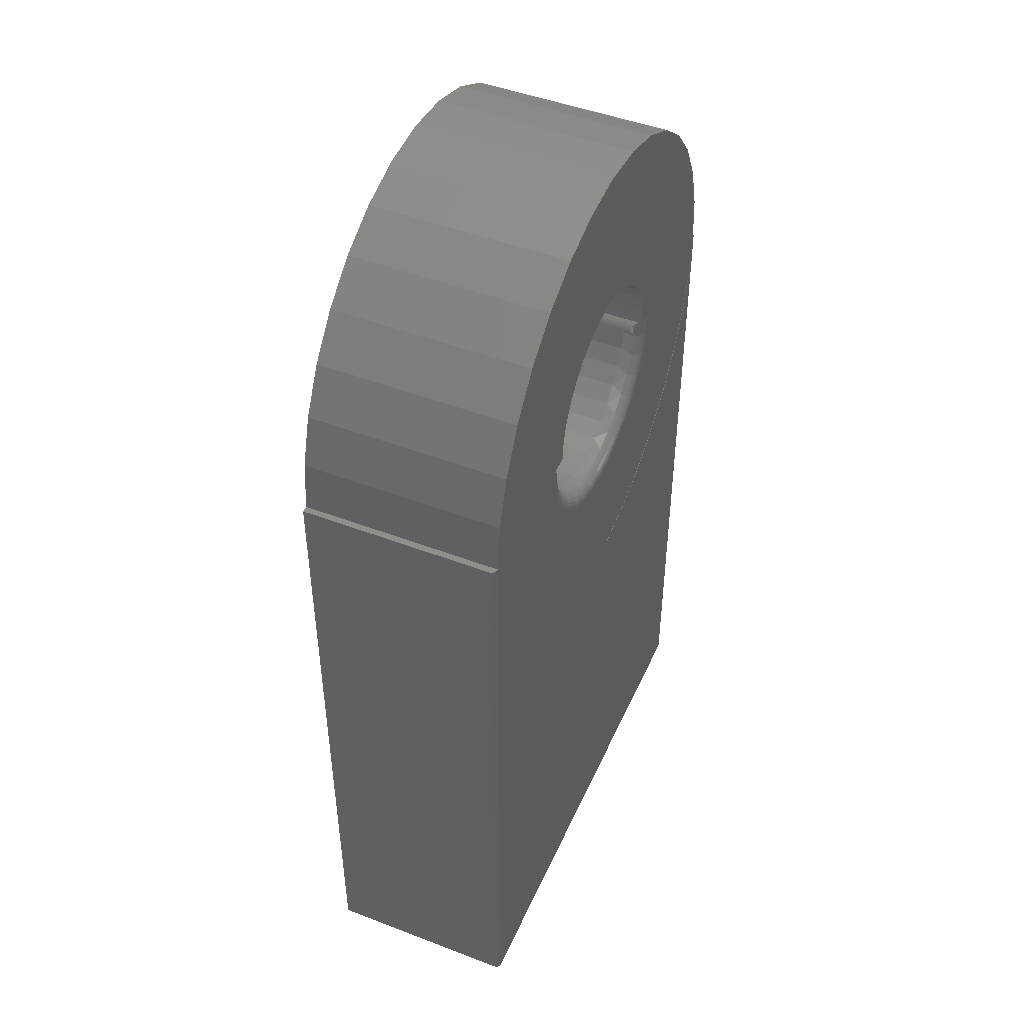
<metadata>
{"format":"stl","ext":"stl","renderer":"f3d","projection":"perspective","resolution":1024,"background":"white","views":[{"elev":47.0,"azim":-66.5,"up":"+Z"}]}
</metadata>
<code>
# stl→obj: 395 verts, 790 faces
v -0.3203 4.814e-17 0.4297
v -0.152 5.581e-17 0.3995
v -0.3281 4.77e-17 0.4297
v -0.02565 1.961e-17 0.5587
v -0.2959 4.255e-18 0.5523
v -0.2663 8.972e-18 0.6076
v -0.05032 1.783e-17 0.5512
v -0.09298 1.388e-17 0.5227
v -0.1093 1.186e-17 0.5027
v -0.3142 -9.259e-20 0.4922
v -0.1549 5.732e-17 0.4297
v -0.129 8.143e-18 0.4553
v -0.1315 5.862e-17 0.4297
v 0.2959 3.711e-17 0.5523
v 0.02565 2.246e-17 0.5587
v 0.2663 3.854e-17 0.6076
v 0.05032 2.342e-17 0.5512
v 0.1093 2.4e-17 0.5027
v 0.09298 2.42e-17 0.5227
v 0.3142 3.479e-17 0.4922
v 0.1315 2.118e-17 0.4297
v 0.129 2.246e-17 0.4553
v 0.1549 7.452e-17 0.4297
v 0.3166 2.876e-17 0.3811
v 0.1431 7.057e-17 0.3704
v 0.152 7.268e-17 0.3995
v 0.2875 2.199e-17 0.2884
v 0.05929 6.126e-17 0.2865
v 0.08608 6.355e-17 0.3009
v 0.2627 1.829e-17 0.2464
v 0.03023 5.916e-17 0.2777
v -0.1215 9.927e-18 0.48
v 0.3203 3.166e-17 0.4297
v 0.1215 2.342e-17 0.48
v 0.3154 3.572e-17 -0.4297
v -0.3281 0 -0.4297
v -0.03327 -5.654e-18 0.1111
v 0.0106 5.204e-17 0.1087
v 0.05753 5.491e-17 0.1134
v 0.1033 5.809e-17 0.1249
v 0.1468 6.151e-17 0.143
v 0.1873 6.511e-17 0.1673
v 0.2237 6.879e-17 0.1973
v 0.2553 7.249e-17 0.2323
v 0.2815 7.612e-17 0.2715
v 0.3017 7.961e-17 0.3141
v 0.3154 8.287e-17 0.3593
v 1.61e-17 2.118e-17 0.5612
v -0.2265 1.388e-17 0.6562
v -0.178 1.878e-17 0.696
v -0.1226 2.35e-17 0.7256
v -0.06249 2.785e-17 0.7438
v 1.177e-16 3.166e-17 0.75
v 0.06249 3.479e-17 0.7438
v 0.1226 3.711e-17 0.7256
v 0.178 3.854e-17 0.696
v 0.2265 3.902e-17 0.6562
v -0.1431 5.468e-17 0.3704
v -0.1288 5.399e-17 0.3436
v -0.1096 5.376e-17 0.3201
v -0.08608 5.399e-17 0.3009
v -0.05929 5.468e-17 0.2865
v -0.03023 5.581e-17 0.2777
v 4.313e-17 5.732e-17 0.2748
v 0.2319 1.448e-17 0.2087
v 0.1957 1.066e-17 0.1761
v 0.155 6.918e-18 0.1494
v 0.1107 3.334e-18 0.1291
v 0.06378 -6.514e-21 0.1158
v 0.01543 -3.026e-18 0.1097
v -0.07306 1.589e-17 0.539
v 0.07306 2.4e-17 0.539
v 0.1096 6.592e-17 0.3201
v 0.1288 6.829e-17 0.3436
v 0.3056 2.551e-17 0.3336
v -0.2663 -0.2422 0.6076
v -0.2959 -0.2422 0.5523
v -0.02565 -0.2422 0.5587
v -0.05032 -0.2422 0.5512
v -0.3142 -0.2422 0.4922
v -0.1093 -0.2422 0.5027
v -0.09298 -0.2422 0.5227
v -0.1315 -0.2422 0.4297
v -0.129 -0.2422 0.4553
v -0.1549 -0.2422 0.4297
v 0.2663 -0.2422 0.6076
v 0.02565 -0.2422 0.5587
v 0.2959 -0.2422 0.5523
v 0.05032 -0.2422 0.5512
v 0.3142 -0.2422 0.4922
v 0.09298 -0.2422 0.5227
v 0.1093 -0.2422 0.5027
v 0.1549 -0.2422 0.4297
v 0.129 -0.2422 0.4553
v 0.1315 -0.2422 0.4297
v 0.152 -0.2422 0.3995
v 0.1431 -0.2422 0.3704
v 0.3151 -0.2422 0.3724
v -0.3203 -0.2422 0.4297
v -0.3203 -0.2422 -0.4297
v -0.152 -0.2422 0.3995
v -0.1215 -0.2422 0.48
v 0.3203 -0.2422 0.4297
v 0.1215 -0.2422 0.48
v 0.3232 -0.2422 -0.4297
v 0.04272 -0.2422 0.1111
v 0.04192 -0.2422 0.1121
v -1.234e-16 -0.2422 0.2748
v -0.03023 -0.2422 0.2777
v -0.05929 -0.2422 0.2865
v -0.08608 -0.2422 0.3009
v -0.1096 -0.2422 0.3201
v -0.1288 -0.2422 0.3436
v -0.1431 -0.2422 0.3704
v 0.3232 -0.2422 0.4297
v 0.318 -0.2422 0.372
v 0.3025 -0.2422 0.3163
v 0.2773 -0.2422 0.2642
v 0.2431 -0.2422 0.2175
v 0.2011 -0.2422 0.1777
v 0.1526 -0.2422 0.146
v 0.09924 -0.2422 0.1236
v 2.955e-17 -0.2422 0.5612
v 0.2265 -0.2422 0.6562
v 0.178 -0.2422 0.696
v 0.1226 -0.2422 0.7256
v 0.06249 -0.2422 0.7438
v 1.311e-16 -0.2422 0.75
v -0.06249 -0.2422 0.7438
v -0.1226 -0.2422 0.7256
v -0.178 -0.2422 0.696
v -0.2265 -0.2422 0.6562
v 0.2748 -0.2422 0.2651
v 0.2998 -0.2422 0.3169
v 0.1096 -0.2422 0.3201
v 0.08608 -0.2422 0.3009
v 0.05929 -0.2422 0.2865
v 0.03023 -0.2422 0.2777
v 0.09808 -0.2422 0.1248
v 0.1511 -0.2422 0.1472
v 0.1992 -0.2422 0.1788
v 0.2409 -0.2422 0.2185
v -0.07306 -0.2422 0.539
v 0.07306 -0.2422 0.539
v 0.1288 -0.2422 0.3436
v -0.3281 -0.2344 0.4297
v -0.328 -0.2359 0.4297
v -0.3275 -0.2374 0.4297
v -0.3268 -0.2387 0.4297
v -0.3258 -0.2399 0.4297
v -0.3247 -0.2409 0.4297
v -0.3233 -0.2416 0.4297
v -0.3218 -0.242 0.4297
v 0.13 -0.02344 0.4098
v 0.1307 -0.2224 0.4131
v 0.1316 -0.01715 0.4154
v 0.13 -0.2188 0.4098
v 0.1532 -0.2421 0.4297
v 0.1518 -0.0002094 0.4296
v 0.132 -0.2261 0.4163
v 0.1334 -0.2289 0.4188
v 0.1329 -0.01407 0.4181
v 0.1351 -0.2317 0.4212
v 0.1347 -0.01108 0.4207
v 0.1375 -0.2345 0.4237
v 0.1371 -0.008044 0.4233
v 0.1401 -0.237 0.4257
v 0.1399 -0.005394 0.4256
v 0.1431 -0.239 0.4274
v 0.1431 -0.003218 0.4274
v 0.1463 -0.2405 0.4287
v 0.1465 -0.001584 0.4287
v 0.1482 -0.0009751 0.4292
v 0.148 -0.2411 0.4291
v 0.15 -0.0005249 0.4295
v 0.1497 -0.2416 0.4294
v 0.1514 -0.2419 0.4296
v -0.13 -0.2188 0.4098
v -0.1328 -0.2318 0.4033
v -0.1239 -0.2188 0.3857
v -0.1309 -0.223 0.4136
v -0.1475 -0.2417 0.4004
v -0.1515 -0.2419 0.4296
v -0.1251 -0.2318 0.3779
v -0.1134 -0.2188 0.3632
v -0.1126 -0.2318 0.3544
v -0.09891 -0.2188 0.343
v -0.09578 -0.2318 0.3339
v -0.08085 -0.2188 0.326
v -0.07525 -0.2318 0.3171
v -0.0599 -0.2188 0.3126
v -0.05183 -0.2318 0.3046
v -0.03682 -0.2188 0.3035
v -0.02642 -0.2318 0.2968
v -0.01242 -0.2188 0.2988
v 5.551e-17 -0.2318 0.2942
v 0.01242 -0.2188 0.2988
v 0.02642 -0.2318 0.2968
v 0.03682 -0.2188 0.3035
v 0.05183 -0.2318 0.3046
v 0.0599 -0.2188 0.3126
v 0.07525 -0.2318 0.3171
v 0.08085 -0.2188 0.326
v 0.09578 -0.2318 0.3339
v 0.09891 -0.2188 0.343
v 0.1126 -0.2318 0.3544
v 0.1134 -0.2188 0.3632
v 0.1251 -0.2318 0.3779
v 0.1239 -0.2188 0.3857
v 0.1357 -0.2353 0.4027
v 0.1392 -0.2382 0.402
v 0.1432 -0.2404 0.4012
v -0.1328 -0.2279 0.4179
v -0.1358 -0.2326 0.422
v -0.1357 -0.2353 0.4027
v -0.1394 -0.2363 0.4252
v -0.1392 -0.2382 0.402
v -0.1421 -0.2384 0.4269
v -0.1451 -0.24 0.4282
v -0.1432 -0.2404 0.4012
v -0.1482 -0.2412 0.4292
v 0.1328 -0.2318 0.4033
v 0.1475 -0.2417 0.4004
v -0.1389 -0.2417 0.3721
v -0.1349 -0.2404 0.3738
v -0.1311 -0.2382 0.3754
v -0.1278 -0.2353 0.3767
v -0.125 -0.2417 0.3462
v -0.1214 -0.2404 0.3486
v -0.118 -0.2382 0.3508
v -0.115 -0.2353 0.3528
v -0.1063 -0.2417 0.3234
v -0.1032 -0.2404 0.3265
v -0.1003 -0.2382 0.3293
v -0.09784 -0.2353 0.3319
v -0.08354 -0.2417 0.3047
v -0.08109 -0.2404 0.3083
v -0.07884 -0.2382 0.3117
v -0.07687 -0.2353 0.3146
v -0.05754 -0.2417 0.2908
v -0.05586 -0.2404 0.2948
v -0.05431 -0.2382 0.2986
v -0.05295 -0.2353 0.3019
v -0.02933 -0.2417 0.2822
v -0.02848 -0.2404 0.2865
v -0.02769 -0.2382 0.2905
v -0.02699 -0.2353 0.294
v 6.939e-17 -0.2417 0.2793
v 6.939e-17 -0.2404 0.2837
v 6.245e-17 -0.2382 0.2878
v 6.939e-17 -0.2353 0.2913
v 0.02933 -0.2417 0.2822
v 0.02848 -0.2404 0.2865
v 0.02769 -0.2382 0.2905
v 0.02699 -0.2353 0.294
v 0.05754 -0.2417 0.2908
v 0.05586 -0.2404 0.2948
v 0.05431 -0.2382 0.2986
v 0.05295 -0.2353 0.3019
v 0.08354 -0.2417 0.3047
v 0.08109 -0.2404 0.3083
v 0.07884 -0.2382 0.3117
v 0.07687 -0.2353 0.3146
v 0.1063 -0.2417 0.3234
v 0.1032 -0.2404 0.3265
v 0.1003 -0.2382 0.3293
v 0.09784 -0.2353 0.3319
v 0.125 -0.2417 0.3462
v 0.1214 -0.2404 0.3486
v 0.118 -0.2382 0.3508
v 0.115 -0.2353 0.3528
v 0.1389 -0.2417 0.3721
v 0.1349 -0.2404 0.3738
v 0.1311 -0.2382 0.3754
v 0.1278 -0.2353 0.3767
v 0.1328 -0.01042 0.4032
v 0.1239 -0.02344 0.3857
v -0.1134 -0.02344 0.3632
v -0.1251 -0.01042 0.3779
v -0.1239 -0.02344 0.3857
v -0.09891 -0.02344 0.343
v -0.1126 -0.01042 0.3544
v -0.08085 -0.02344 0.326
v -0.09578 -0.01042 0.3339
v -0.0599 -0.02344 0.3126
v -0.07526 -0.01042 0.3171
v -0.03682 -0.02344 0.3035
v -0.05185 -0.01042 0.3046
v -0.01242 -0.02344 0.2988
v -0.02644 -0.01042 0.2968
v 0.01242 -0.02344 0.2988
v -1.719e-05 -0.01042 0.2942
v 0.03682 -0.02344 0.3035
v 0.02641 -0.01042 0.2968
v 0.0599 -0.02344 0.3126
v 0.05181 -0.01042 0.3045
v 0.08085 -0.02344 0.326
v 0.07523 -0.01042 0.3171
v 0.09891 -0.02344 0.343
v 0.09576 -0.01042 0.3339
v 0.1134 -0.02344 0.3632
v 0.1126 -0.01042 0.3544
v 0.1251 -0.01042 0.3778
v 0.1475 -0.0004503 0.4003
v 0.1432 -0.001784 0.4012
v 0.1392 -0.00395 0.402
v 0.1357 -0.006865 0.4027
v -0.1532 -6.79e-05 0.4297
v -0.1514 -0.0002682 0.4296
v -0.1475 -0.0004503 0.4004
v -0.1497 -0.0005976 0.4294
v -0.148 -0.001063 0.4291
v -0.1463 -0.001647 0.4287
v -0.1432 -0.001784 0.4012
v -0.1431 -0.003196 0.4274
v -0.1392 -0.00395 0.402
v -0.1401 -0.005218 0.4257
v -0.1357 -0.006865 0.4027
v -0.1375 -0.00768 0.4237
v -0.1351 -0.01052 0.4212
v -0.1328 -0.01042 0.4033
v -0.1334 -0.01328 0.4188
v -0.132 -0.01612 0.4163
v -0.1307 -0.01976 0.4131
v -0.13 -0.02344 0.4098
v -0.1389 -0.0004503 0.3722
v -0.1349 -0.001784 0.3738
v -0.1311 -0.00395 0.3754
v -0.1278 -0.006865 0.3767
v -0.125 -0.0004503 0.3462
v -0.1214 -0.001784 0.3486
v -0.118 -0.00395 0.3509
v -0.115 -0.006865 0.3528
v -0.1063 -0.0004503 0.3234
v -0.1032 -0.001784 0.3265
v -0.1004 -0.00395 0.3293
v -0.09784 -0.006865 0.3319
v -0.08355 -0.0004503 0.3047
v -0.0811 -0.001784 0.3083
v -0.07885 -0.00395 0.3117
v -0.07688 -0.006865 0.3147
v -0.05755 -0.0004503 0.2908
v -0.05587 -0.001784 0.2948
v -0.05432 -0.00395 0.2986
v -0.05296 -0.006865 0.3019
v -0.02935 -0.0004503 0.2822
v -0.02849 -0.001784 0.2865
v -0.0277 -0.00395 0.2905
v -0.02701 -0.006865 0.294
v -1.908e-05 -0.0004503 0.2793
v -1.852e-05 -0.001784 0.2837
v -1.801e-05 -0.00395 0.2878
v -1.756e-05 -0.006865 0.2913
v 0.02931 -0.0004503 0.2822
v 0.02846 -0.001784 0.2865
v 0.02767 -0.00395 0.2905
v 0.02697 -0.006865 0.294
v 0.05752 -0.0004503 0.2908
v 0.05584 -0.001784 0.2948
v 0.05429 -0.00395 0.2986
v 0.05293 -0.006865 0.3018
v 0.08351 -0.0004503 0.3047
v 0.08107 -0.001784 0.3083
v 0.07882 -0.00395 0.3117
v 0.07685 -0.006865 0.3146
v 0.1063 -0.0004503 0.3233
v 0.1032 -0.001784 0.3265
v 0.1003 -0.00395 0.3293
v 0.09782 -0.006865 0.3318
v 0.125 -0.0004503 0.3461
v 0.1213 -0.001784 0.3486
v 0.118 -0.00395 0.3508
v 0.115 -0.006865 0.3528
v 0.1389 -0.0004503 0.3721
v 0.1348 -0.001784 0.3738
v 0.1311 -0.00395 0.3754
v 0.1278 -0.006865 0.3767
v -0.03652 4.955e-17 0.1109
v -0.0724 -0.2422 0.1173
v -0.08121 -7.83e-18 0.1198
v -0.08281 4.749e-17 0.12
v -0.1273 -0.2422 0.1357
v -0.1273 -9.504e-18 0.1357
v -0.01512 -0.2422 0.109
v -0.3281 -0.2344 -0.4297
v -0.328 -0.2359 -0.4297
v -0.3275 -0.2374 -0.4297
v -0.3268 -0.2387 -0.4297
v -0.3258 -0.2399 -0.4297
v -0.3247 -0.2409 -0.4297
v -0.3233 -0.2416 -0.4297
v -0.3218 -0.242 -0.4297
v 0.3212 -0.005826 0.3941
v 0.3232 -0.007812 0.4297
v 0.3232 -0.007812 -0.4297
f 1 2 3
f 4 5 6
f 7 5 4
f 8 9 10
f 11 12 13
f 14 15 16
f 14 17 15
f 18 19 20
f 21 22 23
f 24 25 26
f 27 28 29
f 28 27 30
f 31 28 30
f 1 10 9
f 1 9 32
f 1 32 12
f 1 12 11
f 1 11 2
f 33 24 26
f 33 26 23
f 33 23 22
f 33 22 34
f 33 34 18
f 33 18 20
f 35 36 37
f 35 37 38
f 35 38 39
f 35 39 40
f 35 40 41
f 35 41 42
f 35 42 43
f 35 43 44
f 35 44 45
f 35 45 46
f 35 46 47
f 48 4 6
f 48 6 49
f 48 49 50
f 48 50 51
f 48 51 52
f 48 52 53
f 48 53 54
f 48 54 55
f 48 55 56
f 48 56 57
f 48 57 16
f 48 16 15
f 36 3 2
f 36 2 58
f 36 58 59
f 36 59 60
f 36 60 61
f 36 61 62
f 36 62 63
f 36 63 64
f 36 64 37
f 64 31 30
f 64 30 65
f 64 65 66
f 64 66 67
f 64 67 68
f 64 68 69
f 64 69 70
f 64 70 37
f 7 71 5
f 5 71 8
f 5 8 10
f 17 14 72
f 72 14 20
f 72 20 19
f 29 73 27
f 27 73 74
f 27 74 75
f 75 74 25
f 75 25 24
f 76 77 78
f 78 77 79
f 80 81 82
f 83 84 85
f 86 87 88
f 87 89 88
f 90 91 92
f 93 94 95
f 96 97 98
f 99 100 101
f 99 101 85
f 99 85 84
f 99 84 102
f 99 102 81
f 99 81 80
f 103 90 92
f 103 92 104
f 103 104 94
f 103 94 93
f 103 93 96
f 103 96 98
f 100 105 106
f 100 106 107
f 100 107 108
f 100 108 109
f 100 109 110
f 100 110 111
f 100 111 112
f 100 112 113
f 100 113 114
f 100 114 101
f 105 115 116
f 105 116 117
f 105 117 118
f 105 118 119
f 105 119 120
f 105 120 121
f 105 121 122
f 105 122 106
f 123 87 86
f 123 86 124
f 123 124 125
f 123 125 126
f 123 126 127
f 123 127 128
f 123 128 129
f 123 129 130
f 123 130 131
f 123 131 132
f 123 132 76
f 123 76 78
f 133 134 135
f 133 135 136
f 133 136 137
f 133 137 138
f 133 138 108
f 108 107 139
f 108 139 140
f 108 140 141
f 108 141 142
f 108 142 133
f 80 82 77
f 77 82 143
f 77 143 79
f 91 90 144
f 144 90 88
f 144 88 89
f 98 97 134
f 134 97 145
f 134 145 135
f 48 78 4
f 4 78 79
f 4 79 7
f 7 79 143
f 7 143 71
f 71 143 82
f 71 82 8
f 8 82 81
f 8 81 9
f 9 81 102
f 9 102 32
f 32 102 84
f 32 84 12
f 12 84 83
f 12 83 13
f 78 48 123
f 123 48 15
f 123 15 87
f 87 15 17
f 87 17 89
f 89 17 72
f 89 72 144
f 144 72 19
f 144 19 91
f 91 19 18
f 91 18 92
f 92 18 34
f 92 34 104
f 104 34 22
f 104 22 94
f 94 22 21
f 94 21 95
f 85 11 83
f 83 11 13
f 95 21 93
f 93 21 23
f 1 3 146
f 1 146 147
f 1 147 148
f 1 148 149
f 1 149 150
f 1 150 151
f 1 151 152
f 1 152 153
f 1 153 99
f 154 155 156
f 154 157 155
f 23 158 93
f 23 159 158
f 156 155 160
f 156 160 161
f 156 161 162
f 162 161 163
f 162 163 164
f 164 163 165
f 164 165 166
f 166 165 167
f 166 167 168
f 168 167 169
f 168 169 170
f 170 169 171
f 170 171 172
f 172 171 173
f 173 171 174
f 173 174 175
f 175 174 176
f 175 176 159
f 159 176 177
f 159 177 158
f 178 179 180
f 178 181 179
f 85 182 183
f 85 101 182
f 184 185 180
f 186 187 185
f 188 189 187
f 190 191 189
f 192 193 191
f 194 195 193
f 196 197 195
f 198 199 197
f 200 201 199
f 202 203 201
f 204 205 203
f 206 207 205
f 208 209 207
f 167 165 210
f 210 211 167
f 167 211 169
f 169 211 212
f 169 212 171
f 93 158 96
f 179 181 213
f 179 213 214
f 215 179 214
f 214 216 215
f 217 215 216
f 217 216 218
f 217 218 219
f 217 219 220
f 220 219 221
f 220 221 182
f 221 183 182
f 222 210 165
f 222 165 163
f 222 163 161
f 222 161 160
f 222 160 155
f 222 155 157
f 222 157 209
f 222 209 208
f 223 96 158
f 223 158 177
f 223 177 176
f 223 176 174
f 223 174 171
f 223 171 212
f 101 114 182
f 182 114 224
f 182 224 220
f 220 224 225
f 220 225 217
f 217 225 226
f 217 226 215
f 215 226 227
f 215 227 179
f 179 227 184
f 179 184 180
f 114 113 224
f 224 113 228
f 224 228 225
f 225 228 229
f 225 229 226
f 226 229 230
f 226 230 227
f 227 230 231
f 227 231 184
f 184 231 186
f 184 186 185
f 113 112 228
f 228 112 232
f 228 232 229
f 229 232 233
f 229 233 230
f 230 233 234
f 230 234 231
f 231 234 235
f 231 235 186
f 186 235 188
f 186 188 187
f 112 111 232
f 232 111 236
f 232 236 233
f 233 236 237
f 233 237 234
f 234 237 238
f 234 238 235
f 235 238 239
f 235 239 188
f 188 239 190
f 188 190 189
f 111 110 236
f 236 110 240
f 236 240 237
f 237 240 241
f 237 241 238
f 238 241 242
f 238 242 239
f 239 242 243
f 239 243 190
f 190 243 192
f 190 192 191
f 110 109 240
f 240 109 244
f 240 244 241
f 241 244 245
f 241 245 242
f 242 245 246
f 242 246 243
f 243 246 247
f 243 247 192
f 192 247 194
f 192 194 193
f 109 108 244
f 244 108 248
f 244 248 245
f 245 248 249
f 245 249 246
f 246 249 250
f 246 250 247
f 247 250 251
f 247 251 194
f 194 251 196
f 194 196 195
f 108 138 248
f 248 138 252
f 248 252 249
f 249 252 253
f 249 253 250
f 250 253 254
f 250 254 251
f 251 254 255
f 251 255 196
f 196 255 198
f 196 198 197
f 138 137 252
f 252 137 256
f 252 256 253
f 253 256 257
f 253 257 254
f 254 257 258
f 254 258 255
f 255 258 259
f 255 259 198
f 198 259 200
f 198 200 199
f 137 136 256
f 256 136 260
f 256 260 257
f 257 260 261
f 257 261 258
f 258 261 262
f 258 262 259
f 259 262 263
f 259 263 200
f 200 263 202
f 200 202 201
f 136 135 260
f 260 135 264
f 260 264 261
f 261 264 265
f 261 265 262
f 262 265 266
f 262 266 263
f 263 266 267
f 263 267 202
f 202 267 204
f 202 204 203
f 135 145 264
f 264 145 268
f 264 268 265
f 265 268 269
f 265 269 266
f 266 269 270
f 266 270 267
f 267 270 271
f 267 271 204
f 204 271 206
f 204 206 205
f 145 97 268
f 268 97 272
f 268 272 269
f 269 272 273
f 269 273 270
f 270 273 274
f 270 274 271
f 271 274 275
f 271 275 206
f 206 275 208
f 206 208 207
f 222 208 210
f 210 208 275
f 210 275 211
f 211 275 274
f 211 274 212
f 212 274 273
f 212 273 223
f 223 273 272
f 223 272 96
f 96 272 97
f 154 276 277
f 154 156 276
f 278 279 280
f 281 282 278
f 283 284 281
f 285 286 283
f 287 288 285
f 289 290 287
f 291 292 289
f 293 294 291
f 295 296 293
f 297 298 295
f 299 300 297
f 301 302 299
f 277 303 301
f 23 26 159
f 26 304 159
f 159 304 175
f 173 175 304
f 304 305 173
f 173 305 172
f 170 172 305
f 305 306 170
f 168 170 306
f 306 307 168
f 168 307 166
f 166 307 276
f 166 276 164
f 162 164 276
f 276 156 162
f 11 308 2
f 2 308 309
f 2 309 310
f 310 309 311
f 310 311 312
f 310 312 313
f 310 313 314
f 314 313 315
f 314 315 316
f 316 315 317
f 316 317 318
f 317 319 318
f 318 319 320
f 321 318 320
f 321 320 322
f 321 322 323
f 321 323 324
f 321 324 325
f 321 325 280
f 321 280 279
f 58 2 326
f 326 2 310
f 326 310 327
f 327 310 314
f 327 314 328
f 328 314 316
f 328 316 329
f 329 316 318
f 329 318 279
f 279 318 321
f 59 58 330
f 330 58 326
f 330 326 331
f 331 326 327
f 331 327 332
f 332 327 328
f 332 328 333
f 333 328 329
f 333 329 282
f 282 329 279
f 282 279 278
f 60 59 334
f 334 59 330
f 334 330 335
f 335 330 331
f 335 331 336
f 336 331 332
f 336 332 337
f 337 332 333
f 337 333 284
f 284 333 282
f 284 282 281
f 61 60 338
f 338 60 334
f 338 334 339
f 339 334 335
f 339 335 340
f 340 335 336
f 340 336 341
f 341 336 337
f 341 337 286
f 286 337 284
f 286 284 283
f 62 61 342
f 342 61 338
f 342 338 343
f 343 338 339
f 343 339 344
f 344 339 340
f 344 340 345
f 345 340 341
f 345 341 288
f 288 341 286
f 288 286 285
f 63 62 346
f 346 62 342
f 346 342 347
f 347 342 343
f 347 343 348
f 348 343 344
f 348 344 349
f 349 344 345
f 349 345 290
f 290 345 288
f 290 288 287
f 64 63 350
f 350 63 346
f 350 346 351
f 351 346 347
f 351 347 352
f 352 347 348
f 352 348 353
f 353 348 349
f 353 349 292
f 292 349 290
f 292 290 289
f 31 64 354
f 354 64 350
f 354 350 355
f 355 350 351
f 355 351 356
f 356 351 352
f 356 352 357
f 357 352 353
f 357 353 294
f 294 353 292
f 294 292 291
f 28 31 358
f 358 31 354
f 358 354 359
f 359 354 355
f 359 355 360
f 360 355 356
f 360 356 361
f 361 356 357
f 361 357 296
f 296 357 294
f 296 294 293
f 29 28 362
f 362 28 358
f 362 358 363
f 363 358 359
f 363 359 364
f 364 359 360
f 364 360 365
f 365 360 361
f 365 361 298
f 298 361 296
f 298 296 295
f 73 29 366
f 366 29 362
f 366 362 367
f 367 362 363
f 367 363 368
f 368 363 364
f 368 364 369
f 369 364 365
f 369 365 300
f 300 365 298
f 300 298 297
f 74 73 370
f 370 73 366
f 370 366 371
f 371 366 367
f 371 367 372
f 372 367 368
f 372 368 373
f 373 368 369
f 373 369 302
f 302 369 300
f 302 300 299
f 25 74 374
f 374 74 370
f 374 370 375
f 375 370 371
f 375 371 376
f 376 371 372
f 376 372 377
f 377 372 373
f 377 373 303
f 303 373 302
f 303 302 301
f 26 25 304
f 304 25 374
f 304 374 305
f 305 374 375
f 305 375 306
f 306 375 376
f 306 376 307
f 307 376 377
f 307 377 276
f 276 377 303
f 276 303 277
f 178 324 181
f 178 325 324
f 181 324 323
f 181 323 213
f 323 322 213
f 214 213 322
f 214 322 320
f 214 320 319
f 214 319 216
f 216 319 317
f 218 216 317
f 317 315 218
f 219 218 315
f 315 313 219
f 221 219 313
f 221 313 312
f 221 312 311
f 221 311 309
f 85 308 11
f 308 85 309
f 309 85 183
f 309 183 221
f 378 379 380
f 379 378 37
f 381 382 383
f 382 381 379
f 379 381 380
f 98 134 75
f 27 75 134
f 134 133 27
f 27 133 30
f 30 133 142
f 30 142 65
f 139 107 69
f 70 69 107
f 107 384 70
f 70 384 37
f 37 384 379
f 33 103 24
f 24 103 98
f 24 98 75
f 65 142 66
f 66 142 141
f 66 141 67
f 67 141 140
f 67 140 68
f 68 140 139
f 68 139 69
f 146 385 147
f 147 385 386
f 147 386 148
f 148 386 387
f 148 387 149
f 149 387 388
f 149 388 150
f 150 388 389
f 150 389 151
f 151 389 390
f 151 390 152
f 152 390 391
f 152 391 153
f 153 391 392
f 153 392 99
f 99 392 100
f 1 99 10
f 10 99 80
f 10 80 5
f 5 80 77
f 5 77 6
f 6 77 76
f 6 76 49
f 49 76 132
f 49 132 50
f 50 132 131
f 50 131 51
f 51 131 130
f 51 130 52
f 52 130 129
f 52 129 53
f 53 129 128
f 53 128 54
f 54 128 127
f 54 127 55
f 55 127 126
f 55 126 56
f 56 126 125
f 56 125 57
f 57 125 124
f 57 124 16
f 16 124 86
f 16 86 14
f 14 86 88
f 14 88 20
f 20 88 90
f 20 90 33
f 33 90 103
f 291 199 293
f 293 199 201
f 293 201 295
f 295 201 203
f 295 203 297
f 297 203 205
f 297 205 299
f 299 205 207
f 299 207 301
f 301 207 209
f 301 209 277
f 277 209 157
f 277 157 154
f 199 291 197
f 197 291 289
f 197 289 195
f 195 289 287
f 195 287 193
f 193 287 285
f 193 285 191
f 191 285 283
f 191 283 189
f 189 283 281
f 189 281 187
f 187 281 278
f 187 278 185
f 185 278 280
f 185 280 180
f 180 280 325
f 180 325 178
f 146 3 385
f 385 3 36
f 384 107 38
f 38 37 384
f 381 379 380
f 378 380 379
f 44 119 118
f 119 44 43
f 43 120 119
f 42 120 43
f 121 120 42
f 41 121 42
f 106 38 107
f 378 384 37
f 379 384 378
f 47 116 393
f 393 116 115
f 393 115 394
f 44 118 45
f 45 118 117
f 45 117 46
f 46 117 116
f 46 116 47
f 38 106 39
f 39 106 122
f 39 122 40
f 40 122 121
f 40 121 41
f 382 379 383
f 383 379 381
f 395 105 100
f 100 392 390
f 390 392 391
f 35 395 100
f 35 100 390
f 35 390 389
f 35 389 388
f 35 388 387
f 35 387 386
f 35 386 385
f 35 385 36
f 105 395 115
f 115 395 394
f 395 35 47
f 395 47 393
f 395 393 394

</code>
